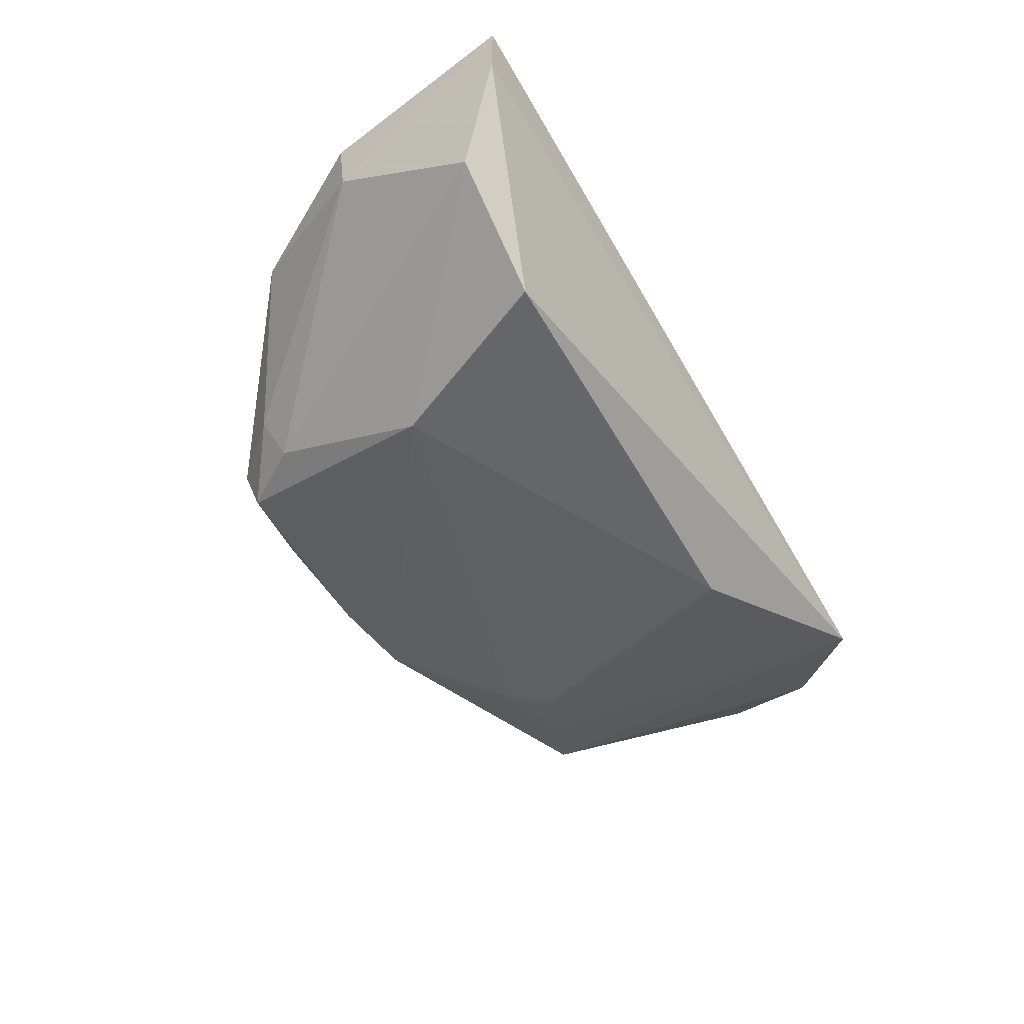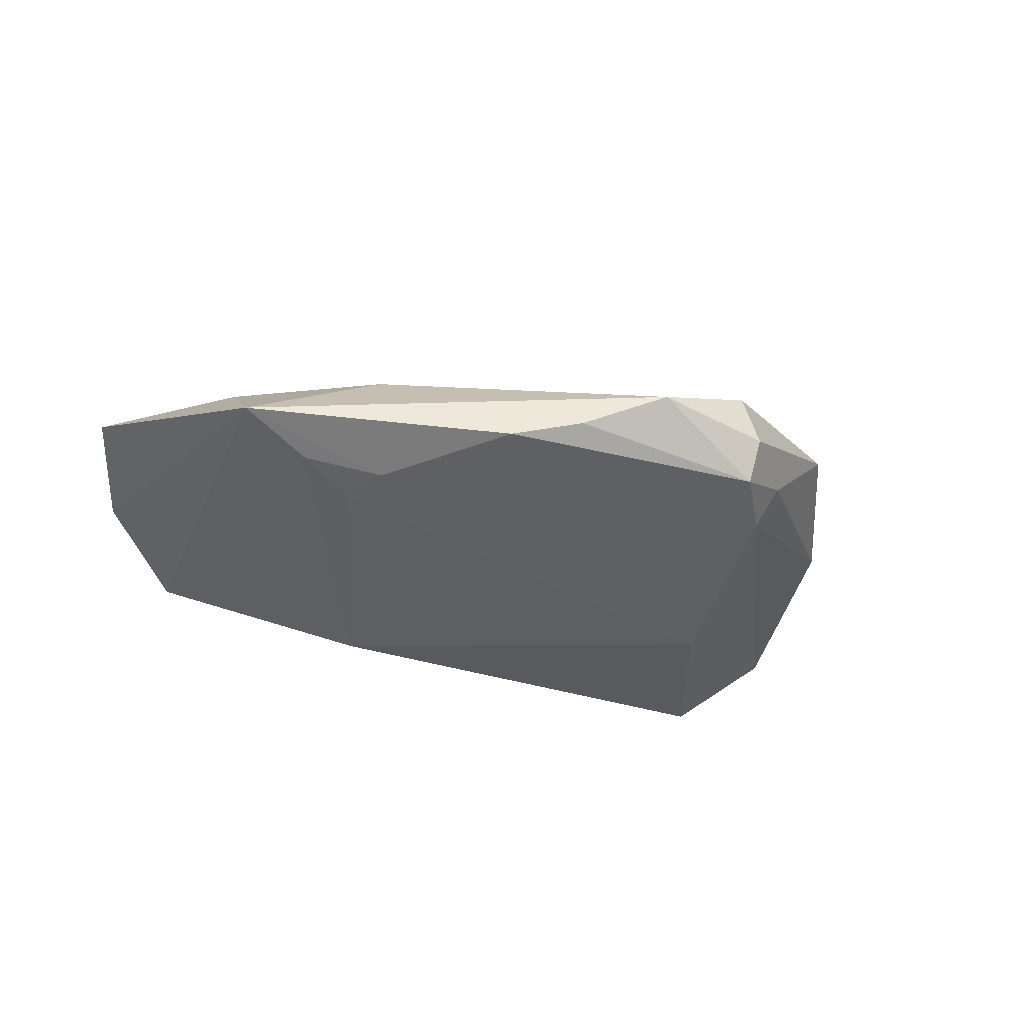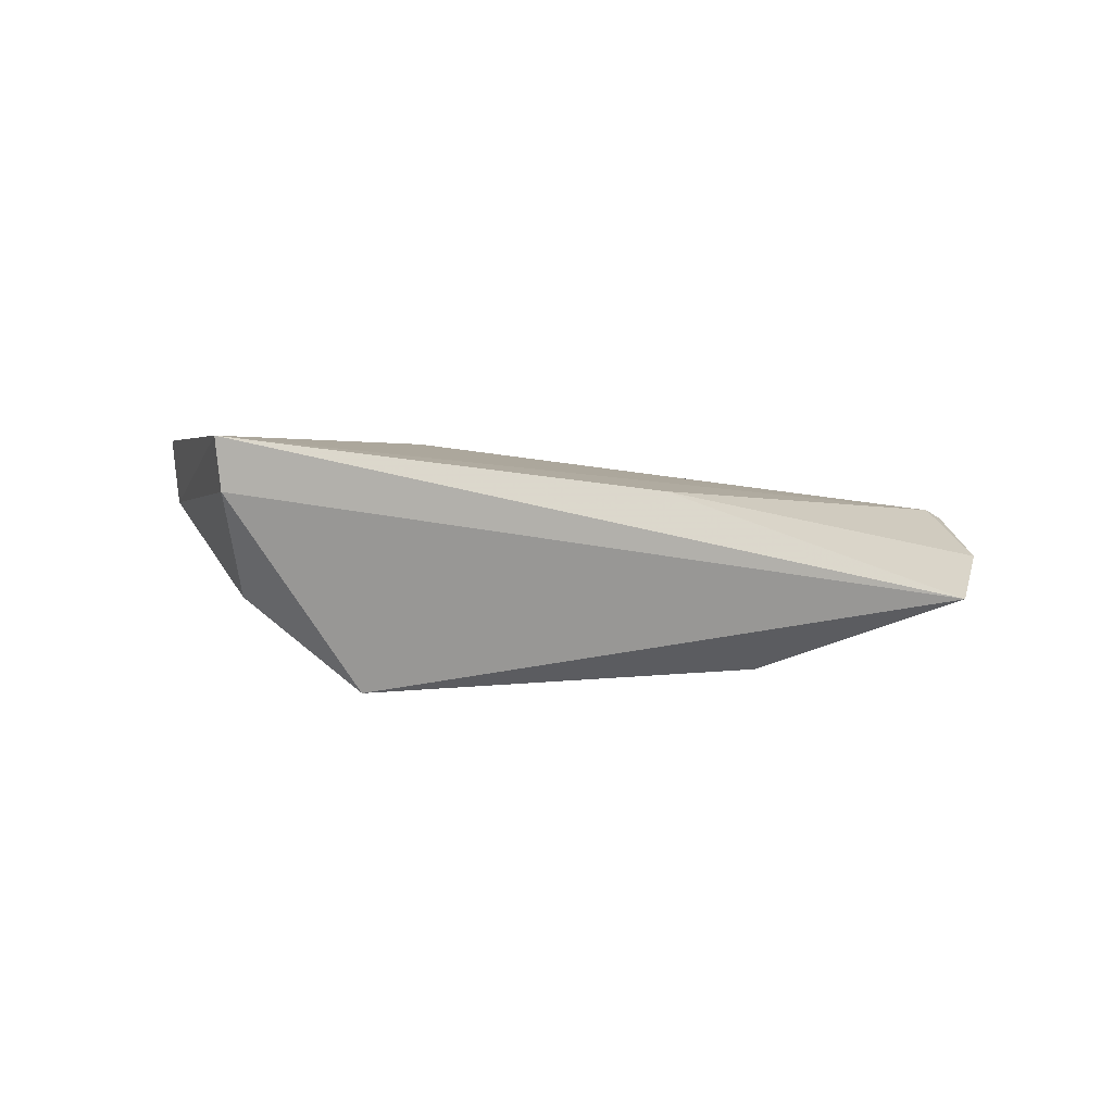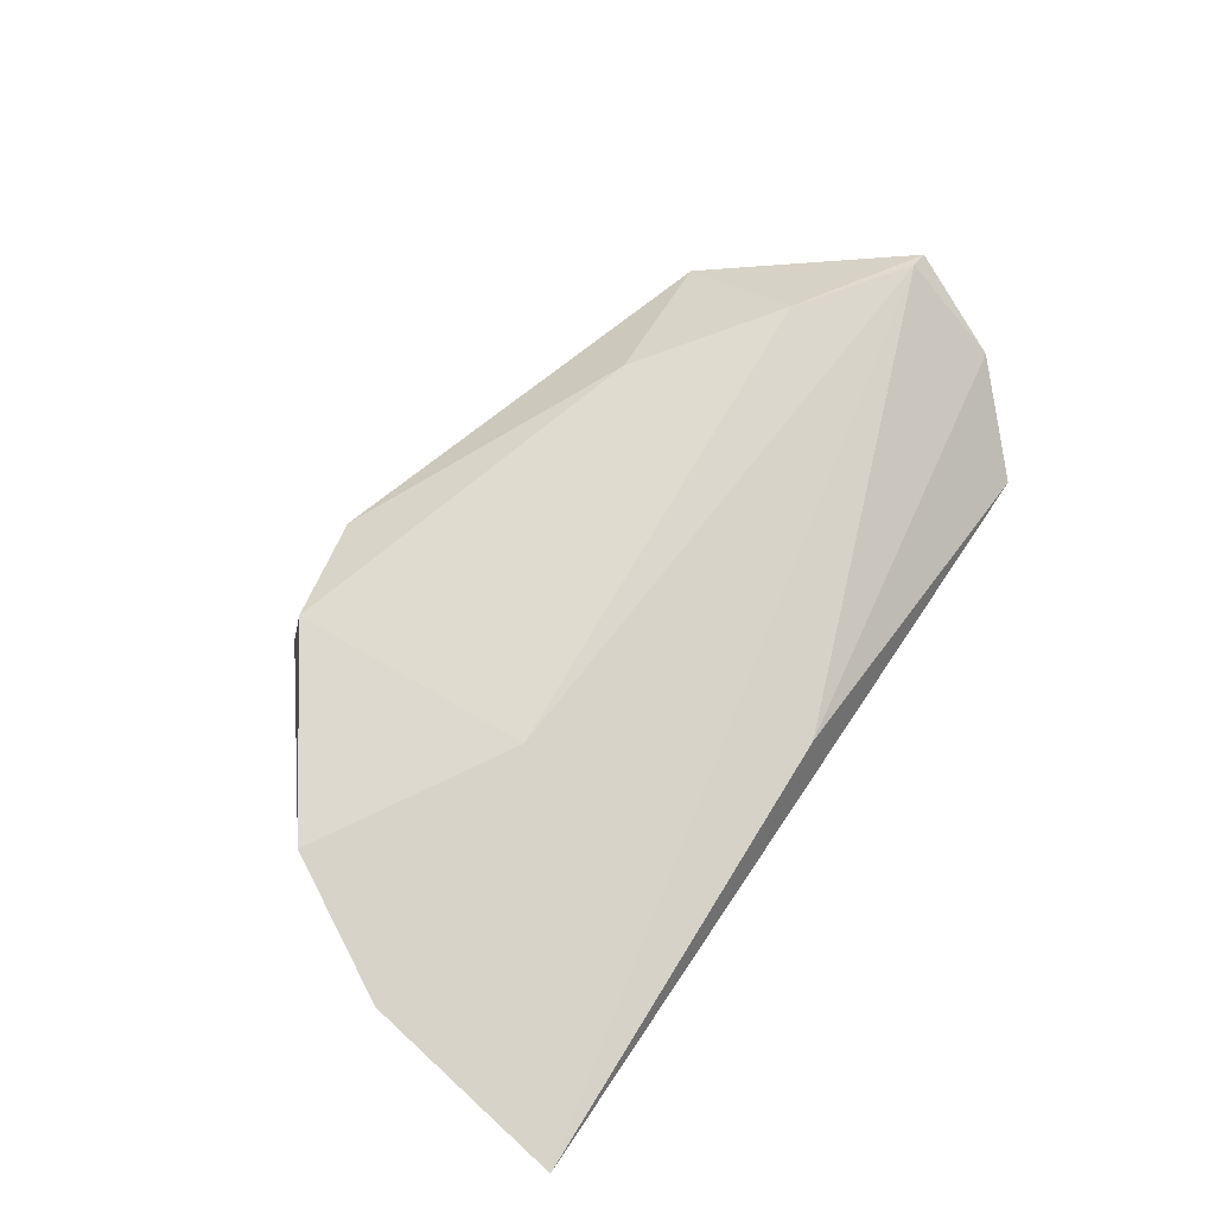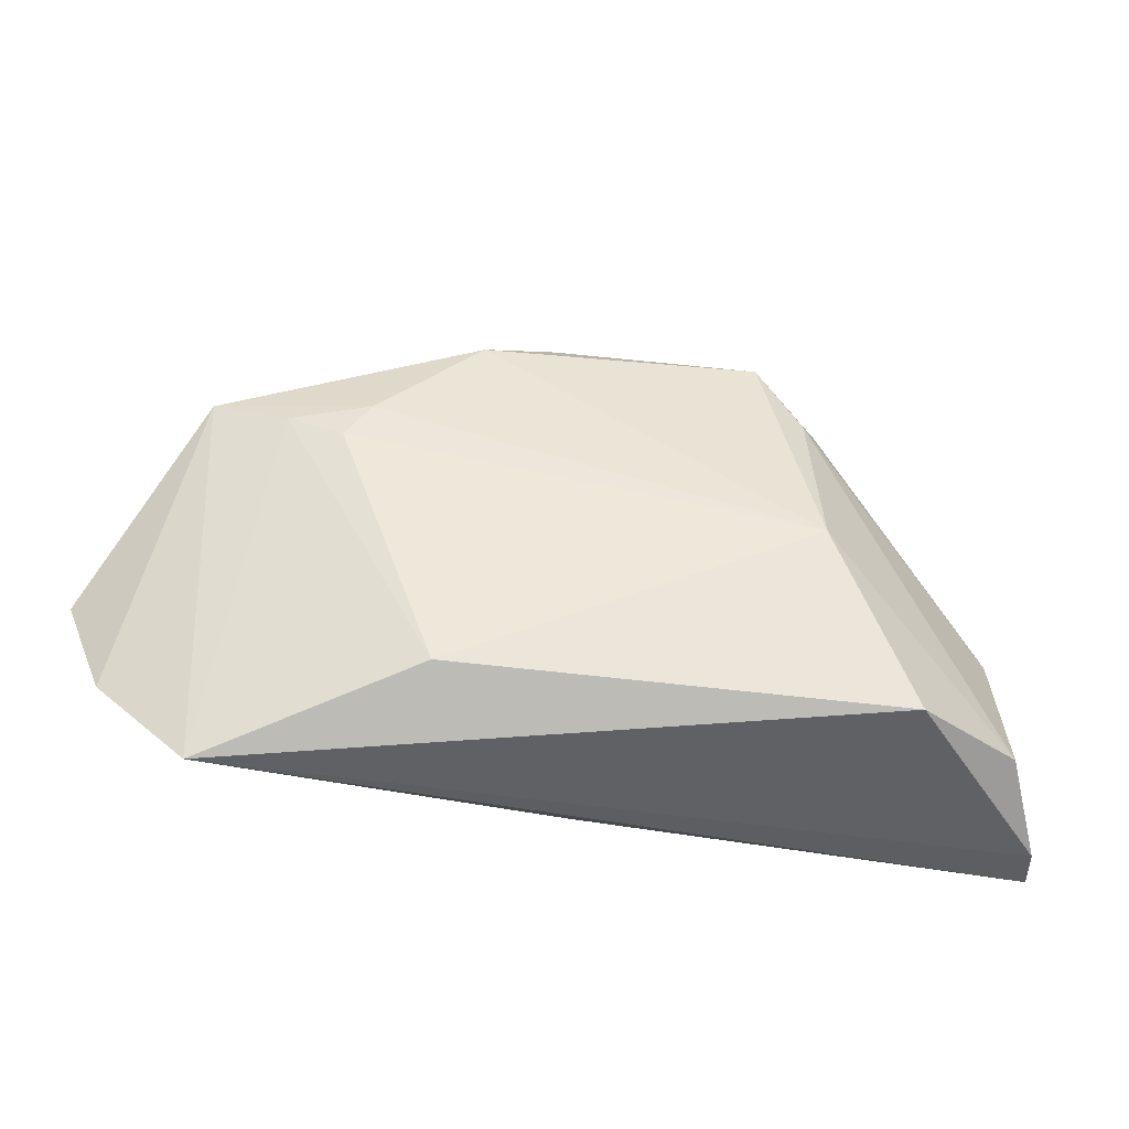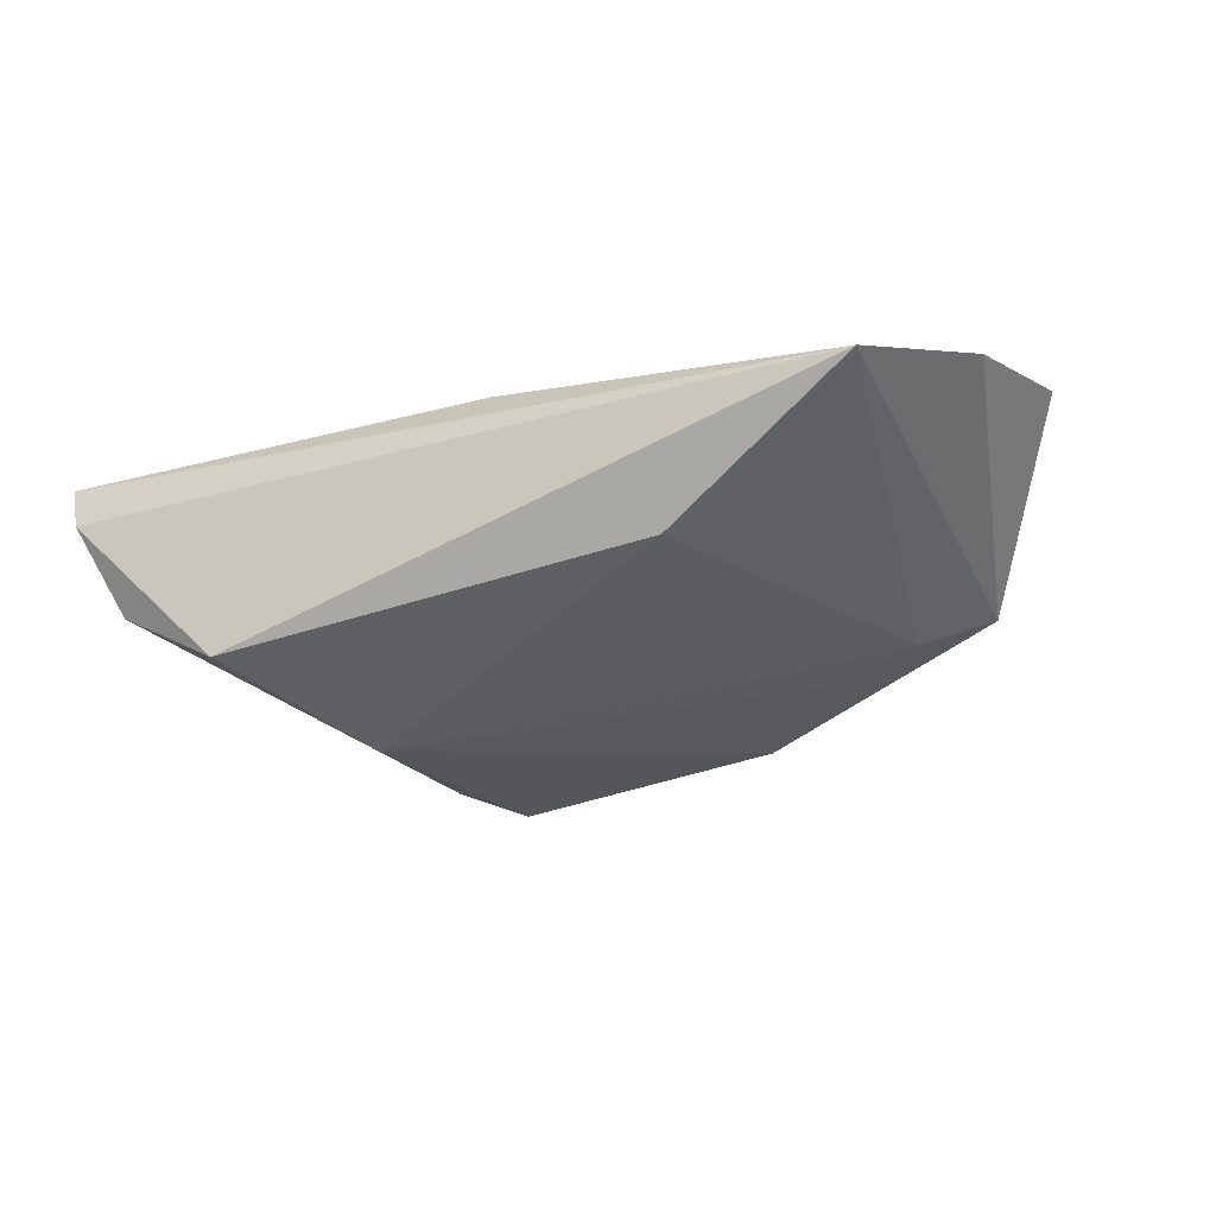
<metadata>
{"format":"obj","ext":"obj","renderer":"f3d","projection":"perspective","resolution":1024,"background":"white","views":[{"elev":-50.9,"azim":-59.1,"up":"+Z"},{"elev":-32.9,"azim":158.1,"up":"+Z"},{"elev":2.0,"azim":-28.8,"up":"+Z"},{"elev":77.1,"azim":-55.9,"up":"+Z"},{"elev":-32.8,"azim":172.9,"up":"+Y"},{"elev":-42.1,"azim":24.1,"up":"+Z"}]}
</metadata>
<code>
v -0.05004 -0.0004239 0.01482
v -0.01852 0.03366 -0.006088
v -0.04047 0.01771 0.01258
v -0.05399 -0.02708 0.01482
v -0.05303 -0.02643 0.008785
v -0.0269 0.0271 -0.001354
v 0.04903 0.007317 0.007958
v 0.03075 0.02098 -0.009482
v 0.007565 0.03568 -0.004397
v 0.00424 -0.02478 0.008786
v -0.024 0.003313 -0.01509
v -0.0195 0.03559 -0.0002281
v 0.03151 0.02067 0.005833
v 0.03413 0.01593 -0.01022
v 0.06313 -0.002253 0.005942
v 0.01687 0.03318 -0.006966
v -0.04936 -0.0008975 0.007469
v 0.06064 -0.01571 -0.000357
v 0.0504 0.02269 -0.004725
v -0.02419 0.02491 -0.006605
v -0.04815 -0.01963 -0.003006
v -0.03398 -0.02 -0.01447
v 0.04944 -0.02708 -0.005511
v -0.01734 0.03532 0.006439
v 0.02258 -0.01738 -0.01439
v -0.003779 0.03854 0.001098
v 0.04104 0.01922 -0.008097
v 0.06552 -0.002408 0.00471
v -0.01587 0.002757 0.01482
f 4 23 10
f 5 23 4
f 22 23 5
f 15 29 4
f 4 10 15
f 15 7 29
f 28 7 15
f 22 5 21
f 25 23 22
f 25 27 23
f 3 12 6
f 19 7 28
f 23 27 19
f 2 12 26
f 6 12 2
f 26 12 24
f 12 3 24
f 29 7 24
f 24 3 29
f 4 29 1
f 29 3 1
f 18 19 28
f 23 19 18
f 28 15 18
f 18 10 23
f 18 15 10
f 26 19 16
f 6 2 20
f 13 24 7
f 7 19 13
f 26 24 13
f 13 19 26
f 17 5 4
f 4 1 17
f 17 21 5
f 17 1 3
f 17 3 6
f 6 20 17
f 17 20 21
f 11 25 22
f 2 16 11
f 11 20 2
f 22 21 11
f 21 20 11
f 9 2 26
f 26 16 9
f 9 16 2
f 8 11 16
f 8 19 27
f 8 16 19
f 25 11 14
f 11 8 14
f 27 25 14
f 14 8 27

</code>
